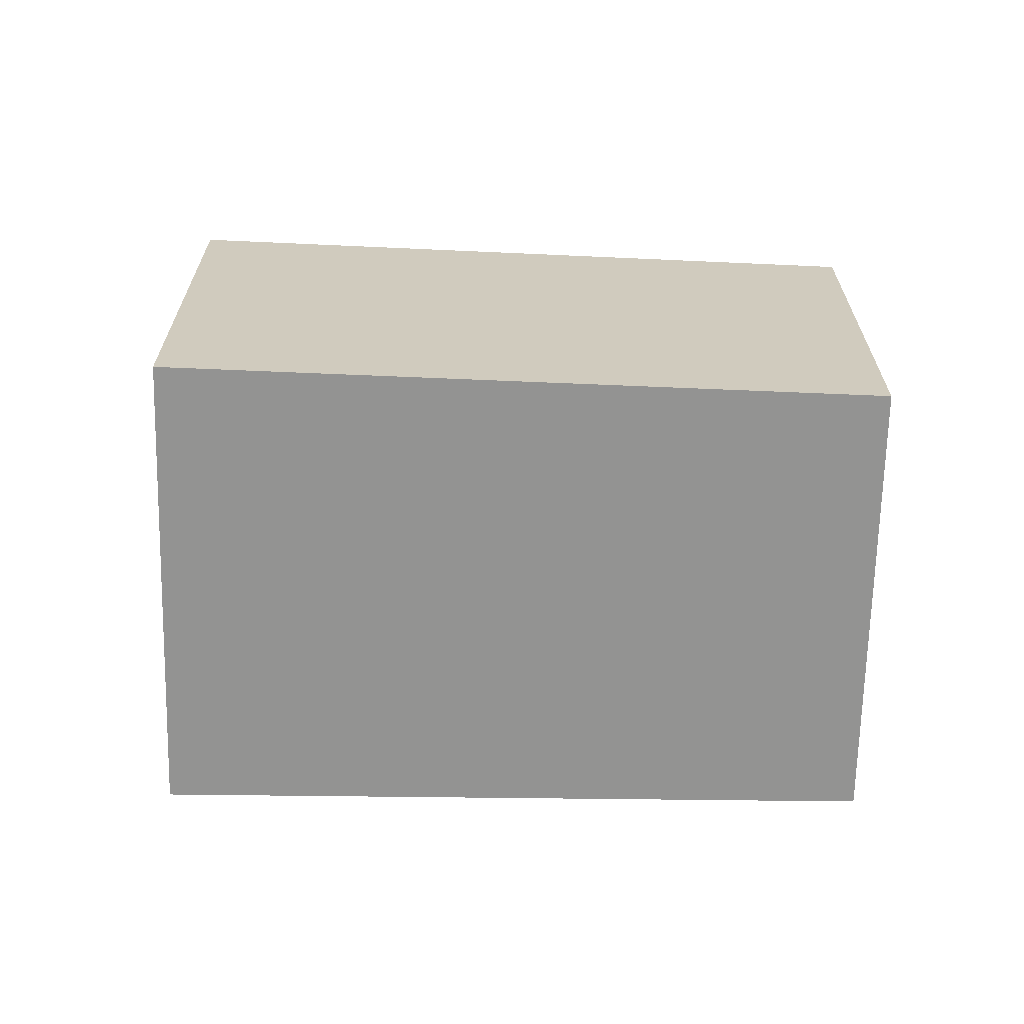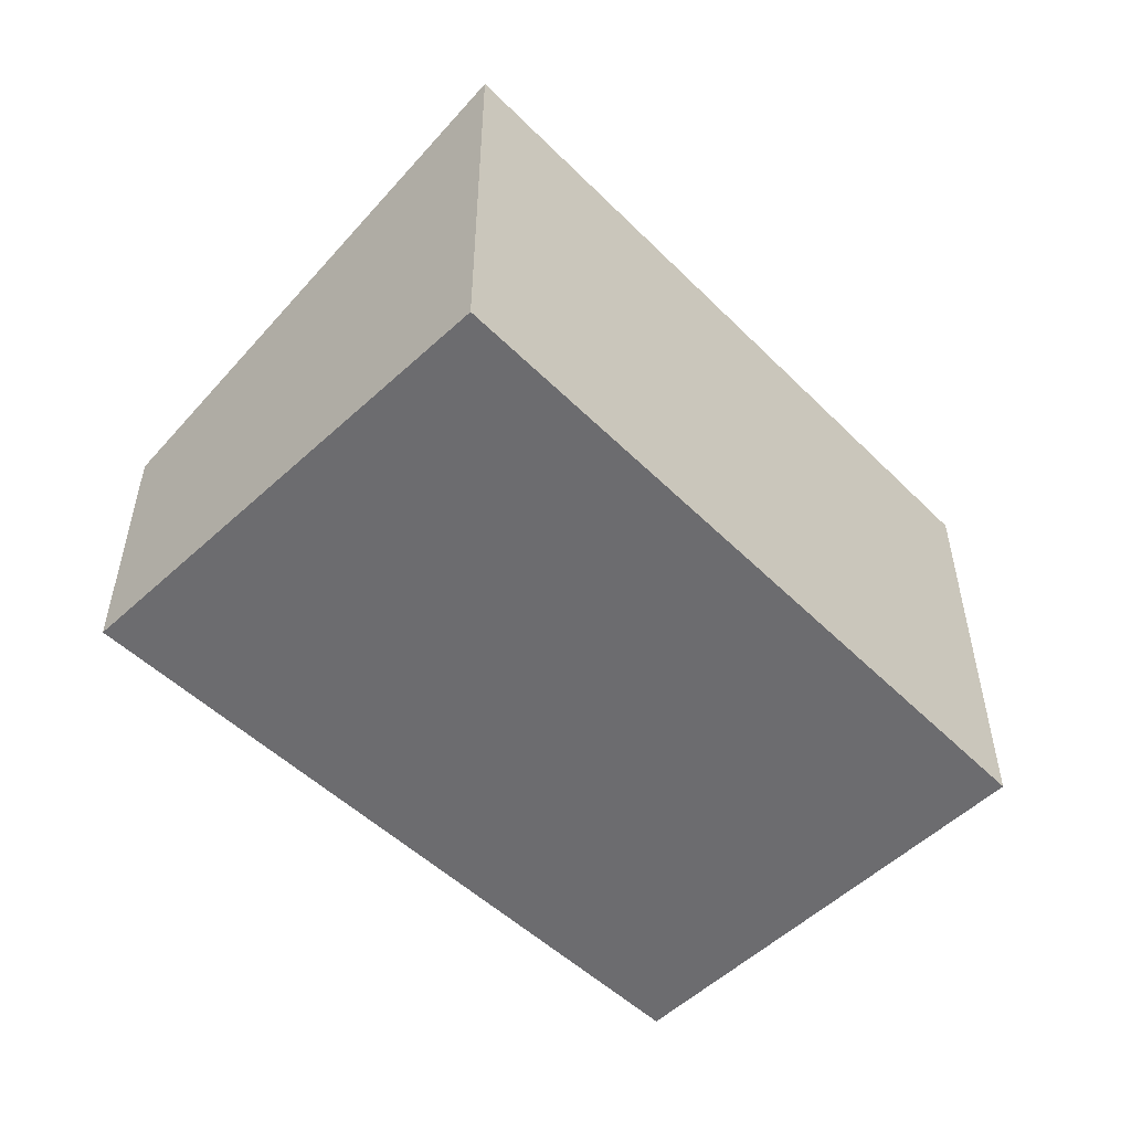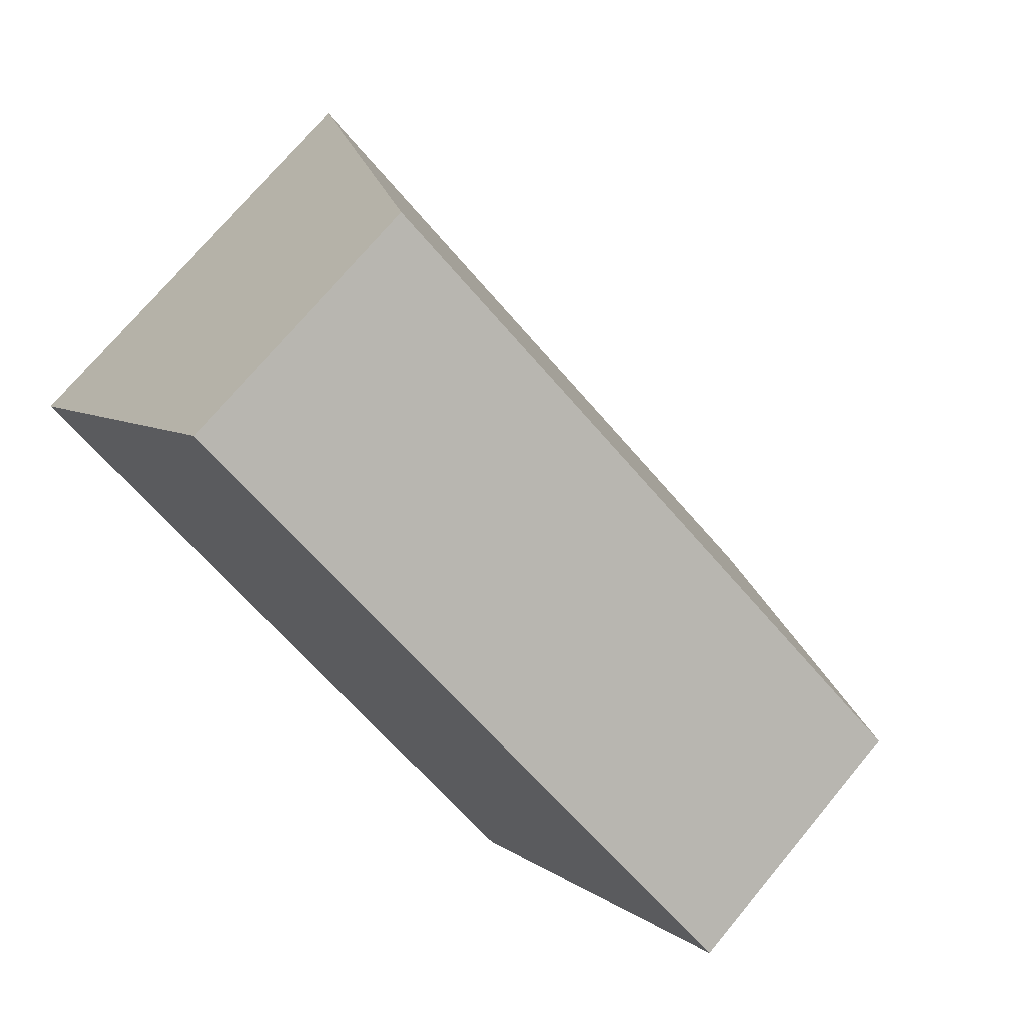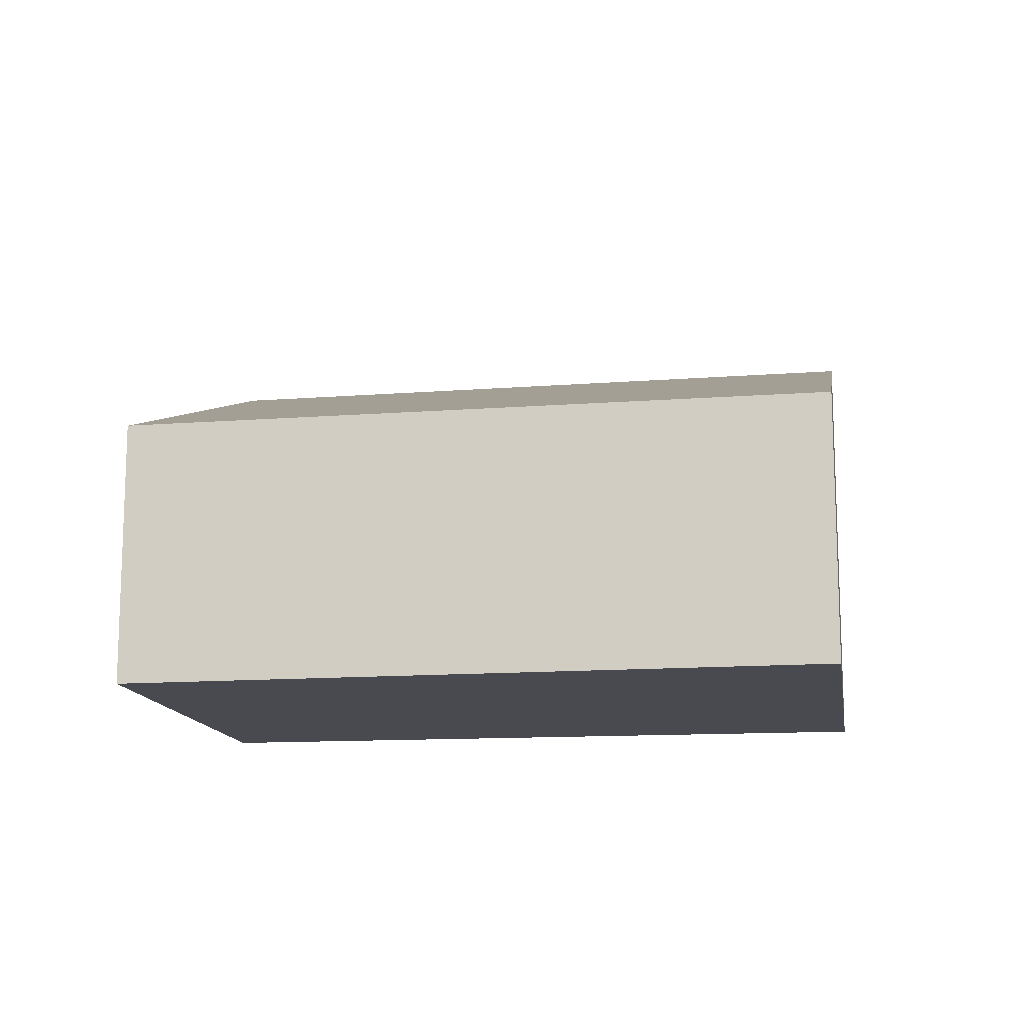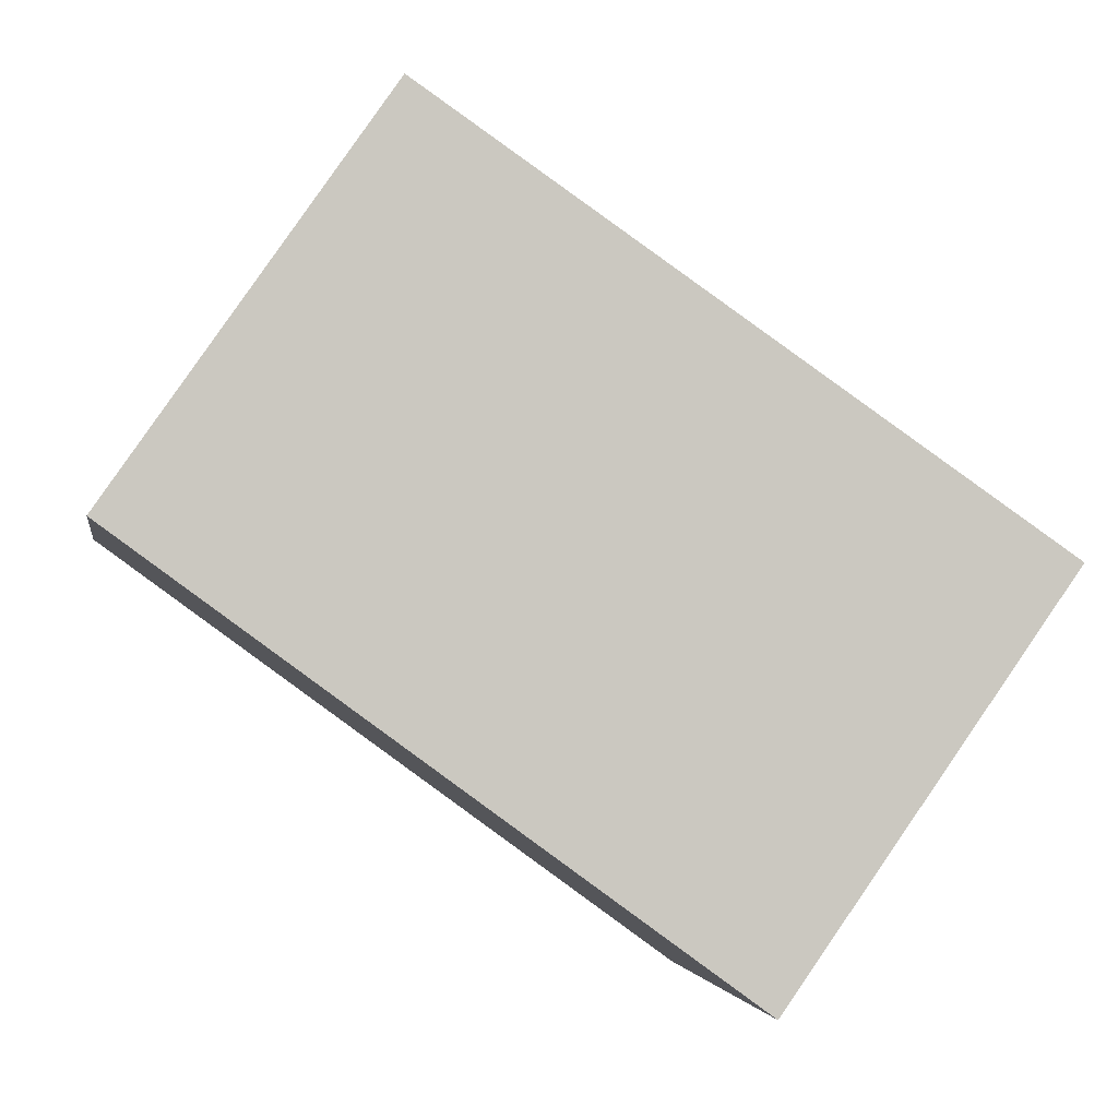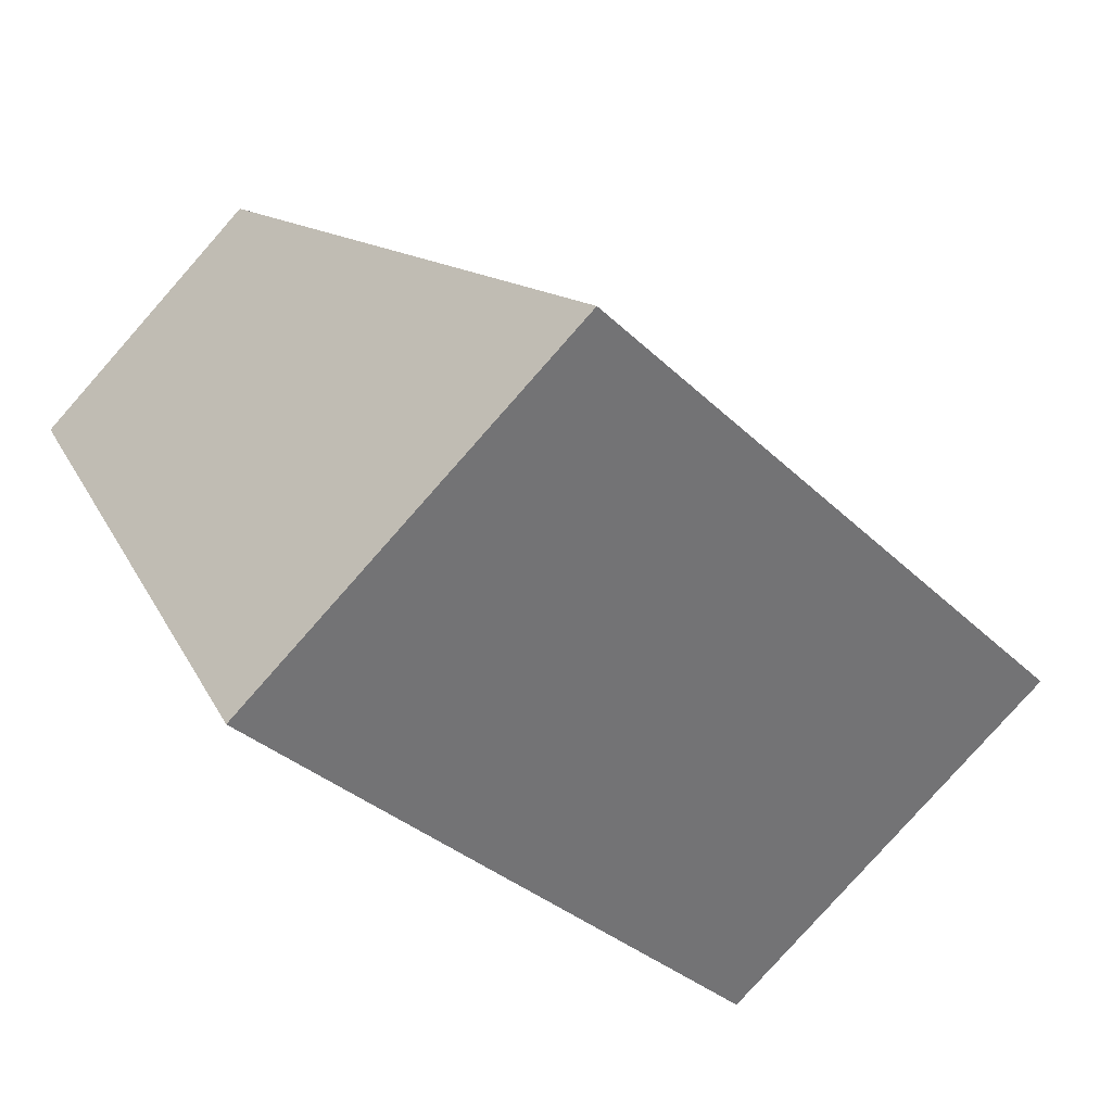
<metadata>
{"format":"obj","ext":"obj","renderer":"f3d","projection":"perspective","resolution":1024,"background":"white","views":[{"elev":-66.7,"azim":-146.3,"up":"+Y"},{"elev":-53.8,"azim":169.7,"up":"+Y"},{"elev":72.1,"azim":39.7,"up":"+Z"},{"elev":-13.6,"azim":44.1,"up":"+Y"},{"elev":-2.2,"azim":-9.4,"up":"+Z"},{"elev":-79.9,"azim":138.5,"up":"+Z"}]}
</metadata>
<code>
v  0 3.087 1.89e-16
v  6.142 1.936 -0.238
v  4.162 3.142 -3.037
v  1.868 1.936 2.686
v  4.162 1.86e-16 -3.037
v  0 0 0
v  1.868 -1.645e-16 2.686
v  6.142 1.457e-17 -0.238
g defaultobject
f 1 2 3
f 2 1 4
f 5 1 3
f 1 5 6
f 6 4 1
f 4 6 7
f 7 2 4
f 2 7 8
f 2 5 3
f 5 2 8
f 8 6 5
f 6 8 7

</code>
